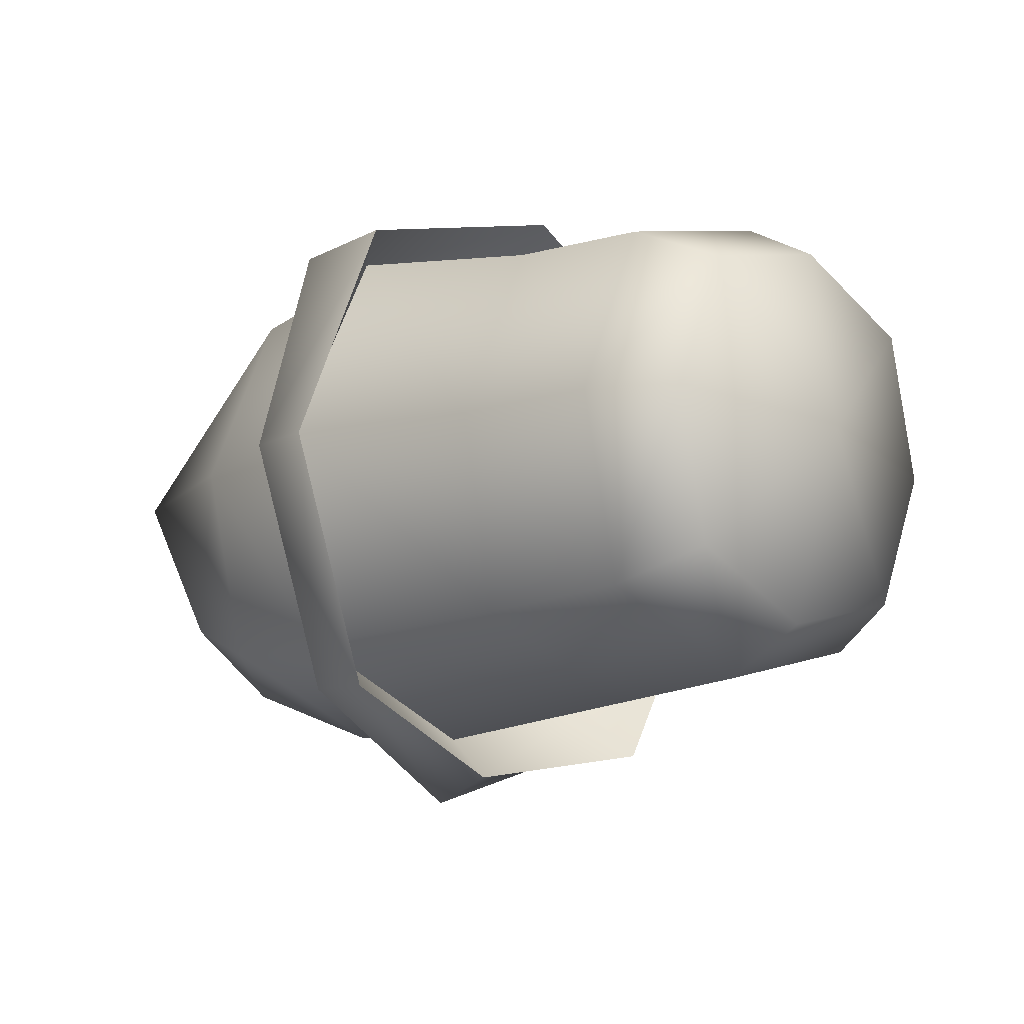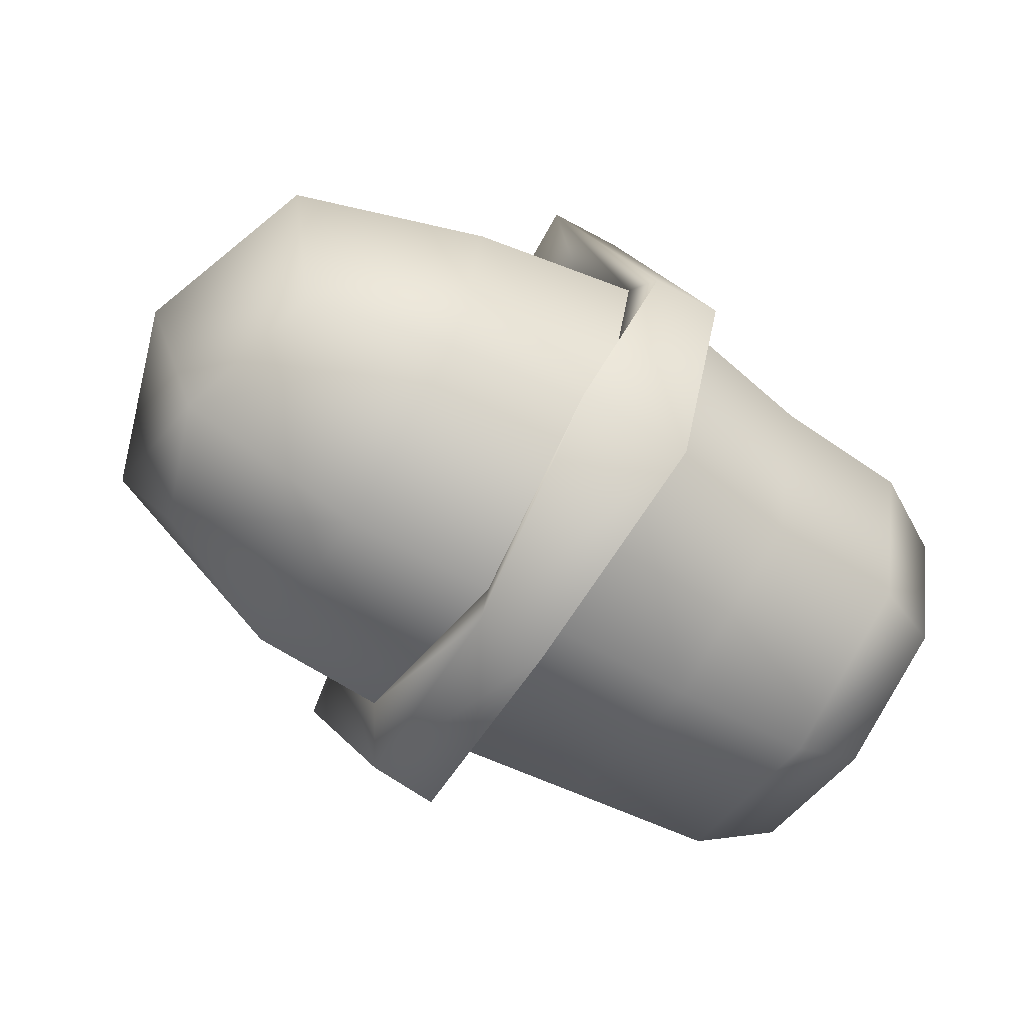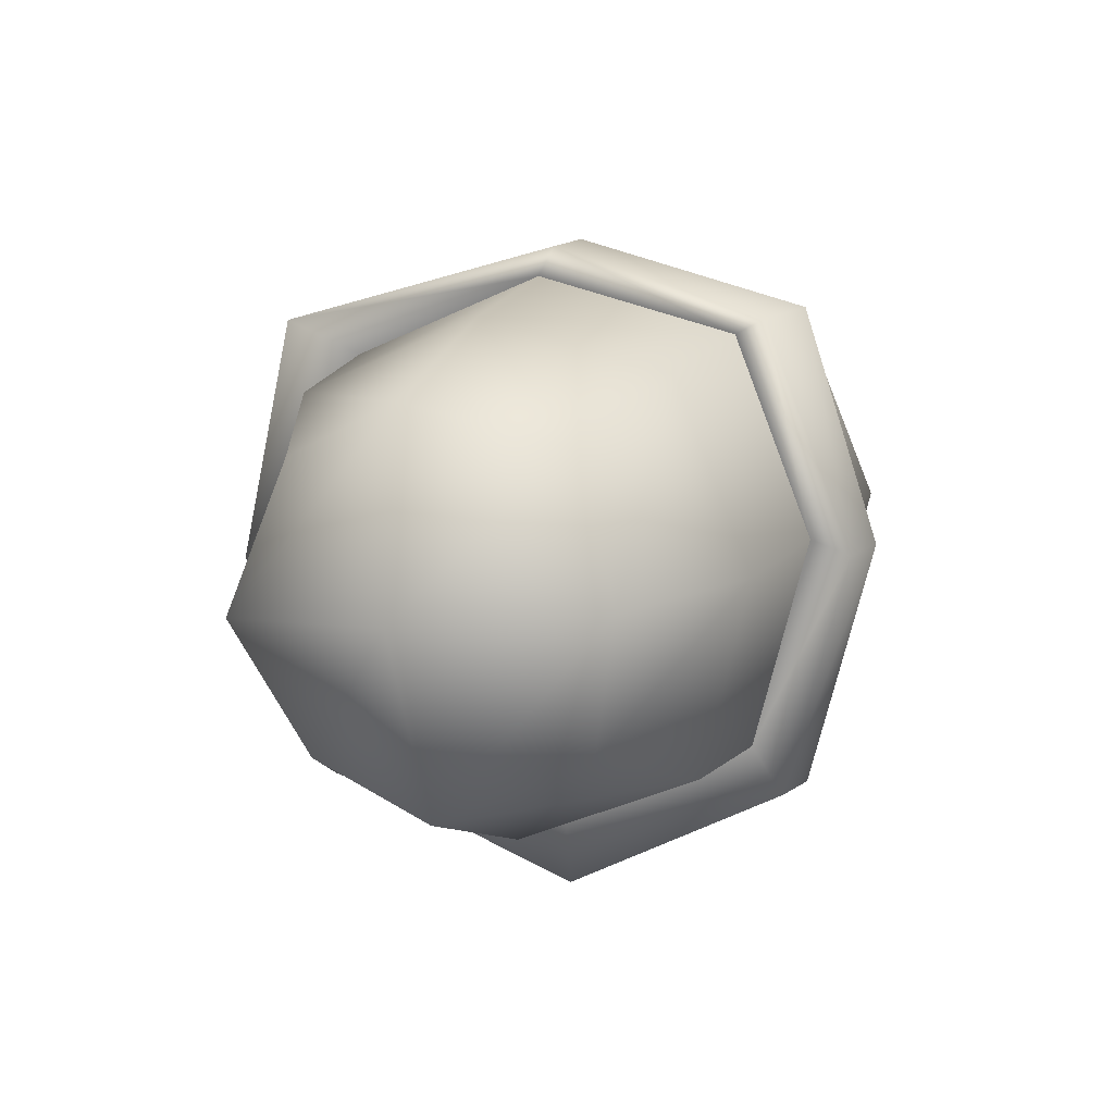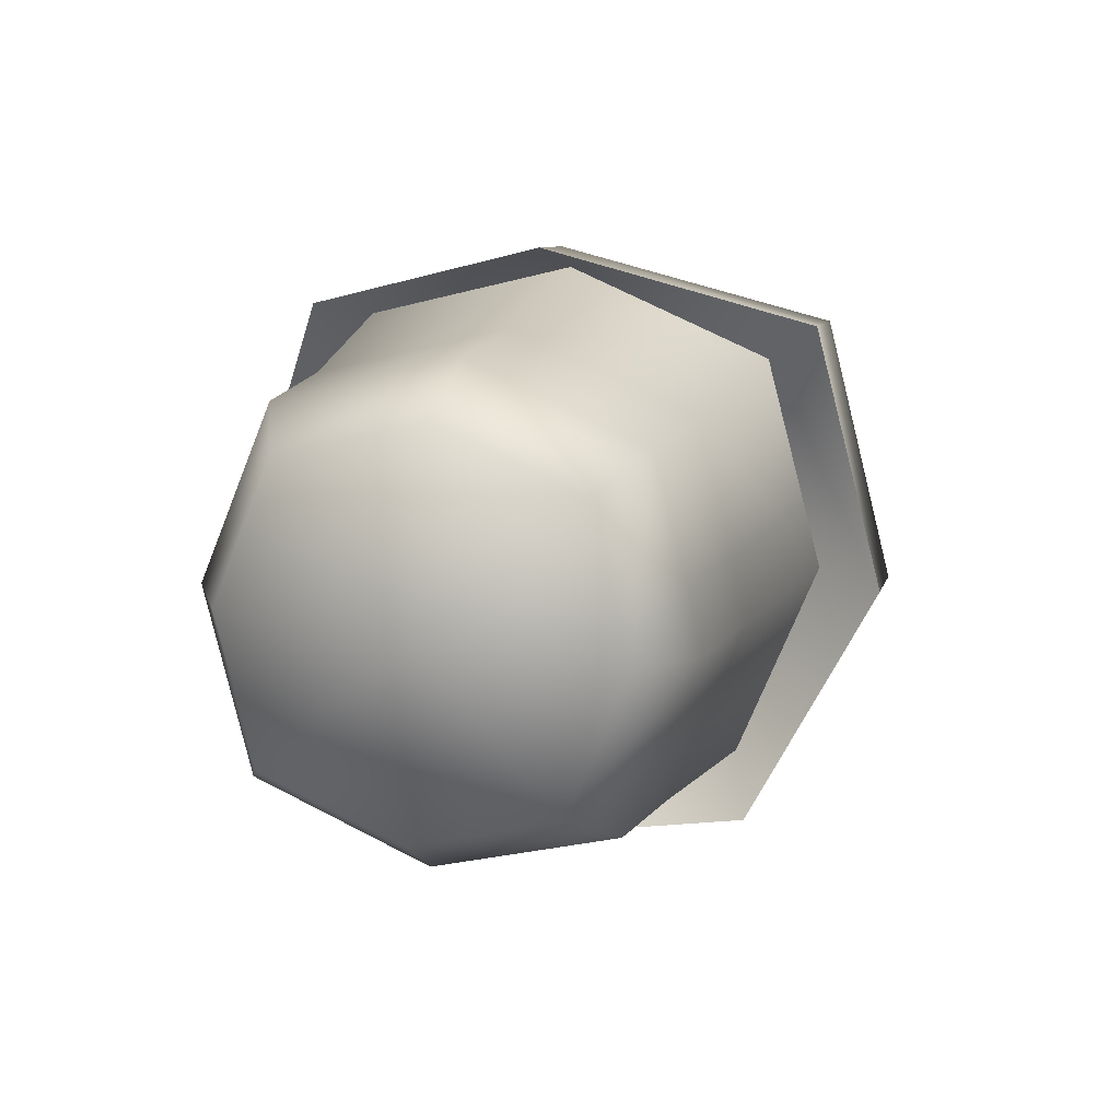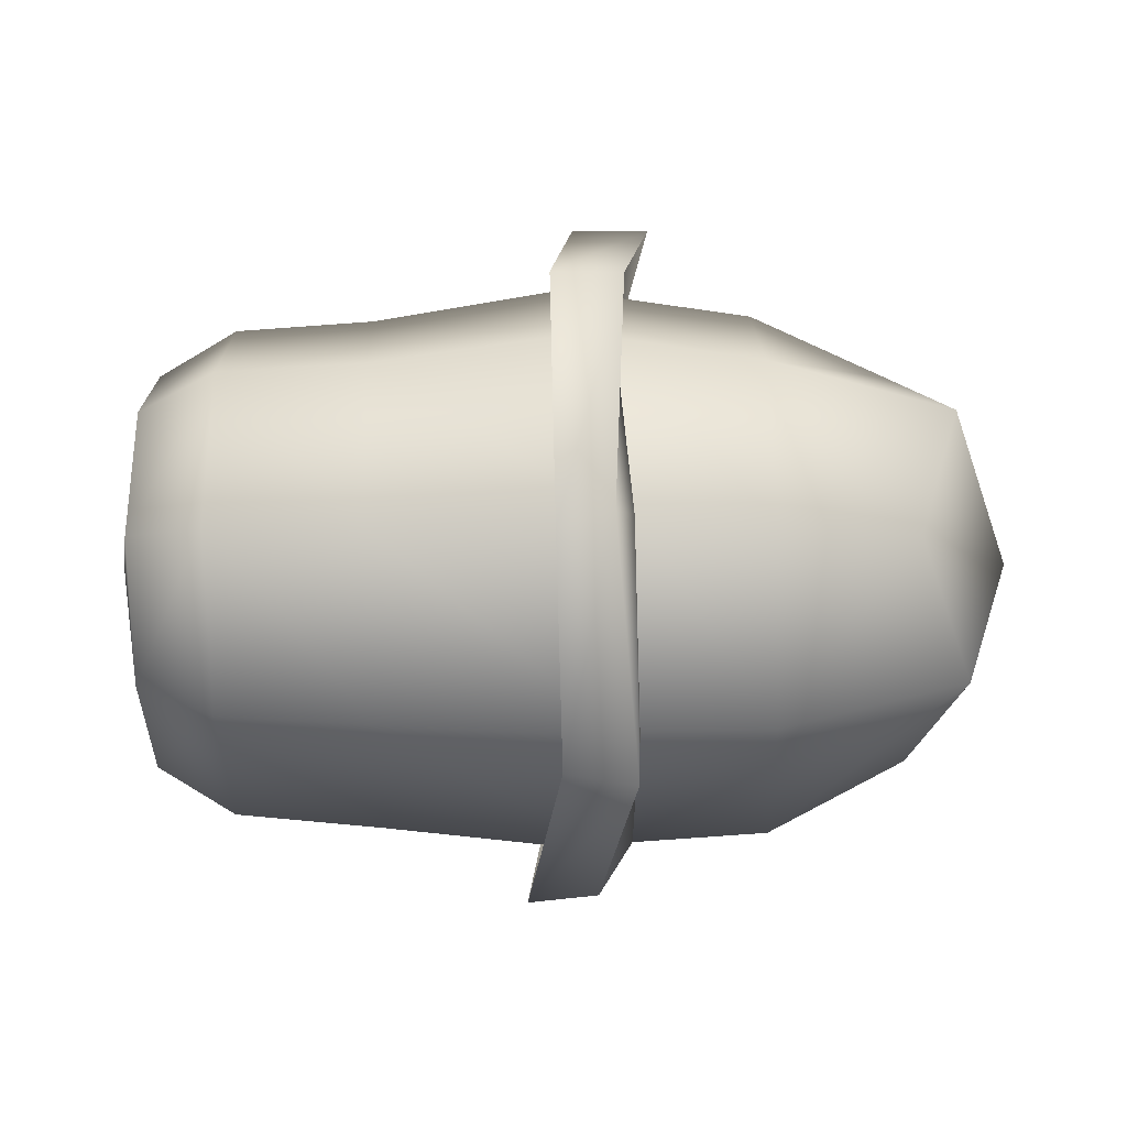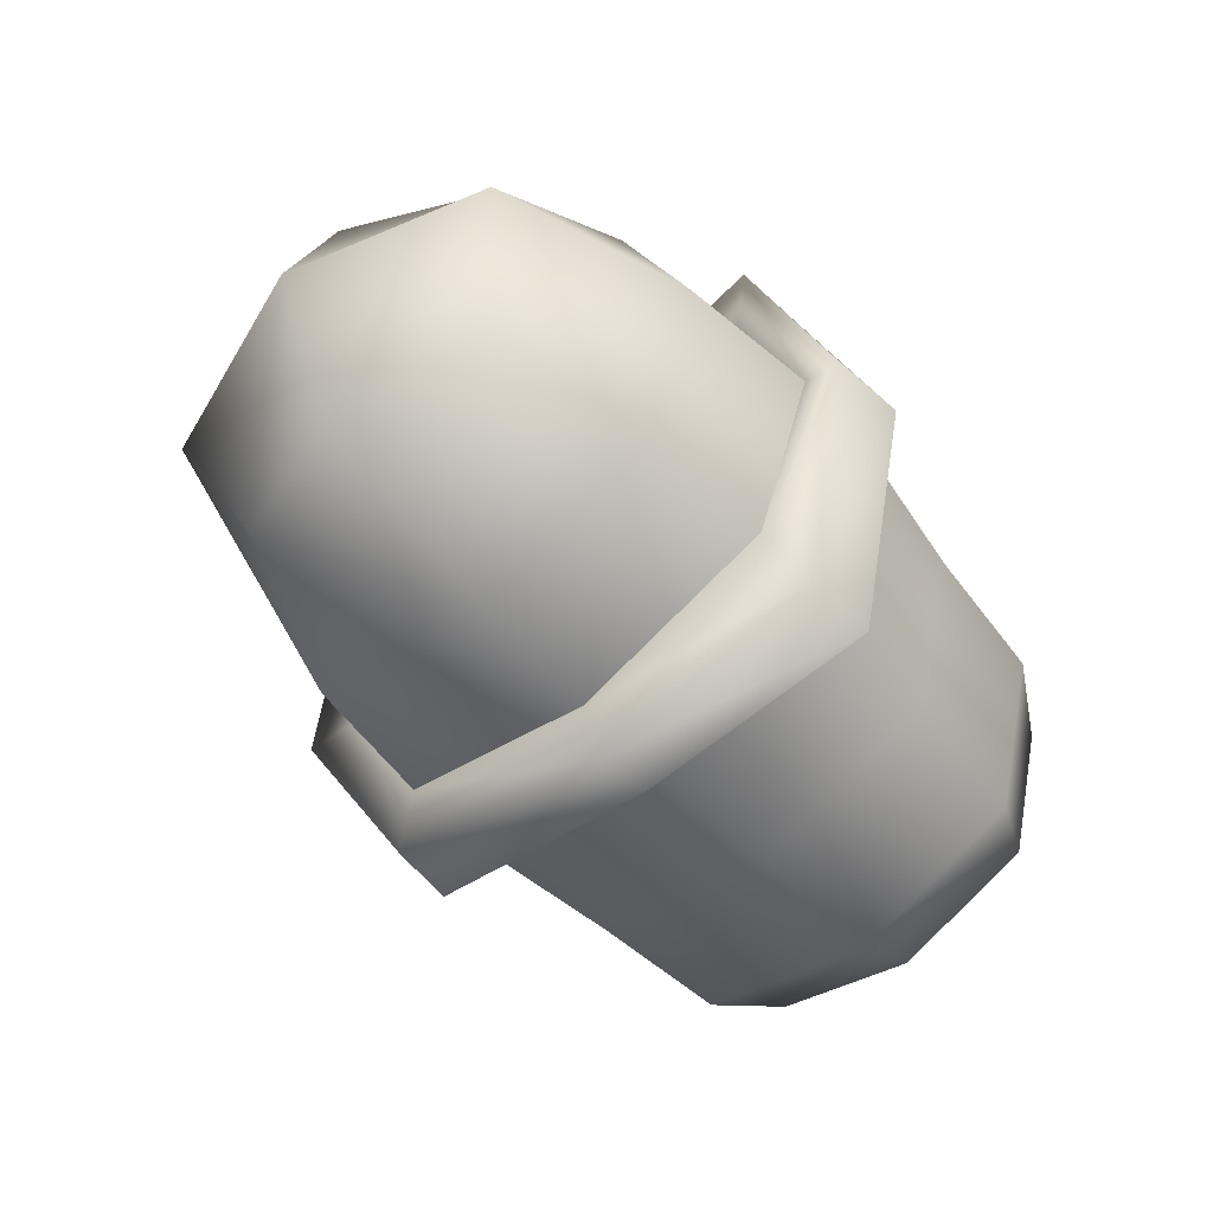
<metadata>
{"format":"obj","ext":"obj","renderer":"f3d","projection":"perspective","resolution":1024,"background":"white","views":[{"elev":-11.8,"azim":43.8,"up":"+Z"},{"elev":-61.6,"azim":-31.6,"up":"+Y"},{"elev":9.9,"azim":-69.5,"up":"+Z"},{"elev":12.1,"azim":105.2,"up":"+Z"},{"elev":-58.5,"azim":-179.8,"up":"+Z"},{"elev":-53.3,"azim":-49.9,"up":"+Z"}]}
</metadata>
<code>
g default
v 0.8403 -0.01297 -0.006872
v 0.7772 0.3291 -0.03617
v 0.7721 0.2196 -0.2948
v 0.7685 -0.05297 -0.3623
v 0.7679 -0.3116 -0.2528
v 0.7717 -0.3792 0.01977
v 0.7768 -0.2697 0.2783
v 0.7804 0.002868 0.3459
v 0.781 0.2615 0.2364
v 0.368 0.3462 0.3032
v 0.3558 0.434 -0.04892
v 0.3417 0.292 -0.3856
v 0.335 -0.0615 -0.4719
v 0.3363 -0.3971 -0.3312
v 0.3486 -0.4848 0.02364
v 0.3626 -0.3429 0.3576
v 0.3694 0.01077 0.4465
v -0.02963 0.3924 0.3573
v -0.05748 0.491 -0.03602
v -0.08756 0.3321 -0.4123
v -0.09946 -0.06372 -0.5085
v -0.09363 -0.4396 -0.3513
v -0.06557 -0.538 0.04525
v -0.0357 -0.3793 0.4183
v -0.02359 0.01673 0.5177
v -0.01685 0.4833 0.4214
v 0.07599 -0.4579 0.447
v 0.07017 -0.4789 -0.4506
v 0.01388 0.3679 -0.5195
v 0.0246 0.6165 -0.05704
v 0.1053 -0.007793 0.5634
v 0.03439 -0.6102 0.01972
v 0.003871 -0.08007 -0.5928
v -0.08535 0.381 -0.4836
v -0.1062 0.6145 -0.05682
v -0.1622 0.4838 0.4152
v -0.02658 -0.001456 0.5554
v -0.1395 -0.4416 0.4404
v -0.09873 -0.5957 0.01892
v -0.06124 -0.4662 -0.4451
v -0.1266 -0.07276 -0.6365
v -0.6285 0.2179 -0.2975
v -0.6195 0.2616 0.2213
v -0.6287 -0.2583 0.264
v -0.6363 -0.3008 -0.2548
v -0.713 0.3326 -0.04432
v -0.7131 0.01115 0.3346
v -0.725 -0.3689 0.01325
v -0.7248 -0.04741 -0.3657
v -0.8353 -0.01567 -0.01398
v -0.3672 0.2971 -0.3982
v -0.3614 0.4426 -0.05704
v -0.359 0.3546 0.3022
v -0.3637 0.01406 0.4483
v -0.3696 -0.3457 0.3597
v -0.3754 -0.4911 0.01972
v -0.3778 -0.4032 -0.3406
v -0.373 -0.06257 -0.4856
v -0.1195 0.3223 -0.399
v -0.09041 0.4761 -0.03472
v -0.06346 0.3807 0.3461
v -0.05761 0.017 0.5014
v -0.06933 -0.3664 0.4051
v -0.09825 -0.52 0.04395
v -0.1254 -0.4248 -0.34
v -0.1311 -0.06089 -0.4922
v 0.6342 0.01078 0.4289
v 0.6298 -0.3267 0.3449
v 0.6236 -0.4621 0.02518
v 0.619 -0.3784 -0.3125
v 0.6197 -0.05826 -0.4476
v 0.6241 0.279 -0.3644
v 0.6303 0.4146 -0.04406
v 0.6349 0.3309 0.2929
g FoodShortLLowerLeg
f 1 2 9
f 2 1 3
f 3 1 4
f 4 1 5
f 5 1 6
f 6 1 7
f 7 1 8
f 8 1 9
f 11 10 74 73
f 12 11 73 72
f 13 12 72 71
f 14 13 71 70
f 15 14 70 69
f 16 15 69 68
f 17 16 68 67
f 10 17 67 74
f 19 18 10 11
f 20 19 11 12
f 21 20 12 13
f 22 21 13 14
f 23 22 14 15
f 24 23 15 16
f 25 24 16 17
f 18 25 17 10
f 29 30 19 20
f 30 26 18 19
f 26 31 25 18
f 31 27 24 25
f 27 32 23 24
f 32 28 22 23
f 28 33 21 22
f 33 29 20 21
f 29 34 35 30
f 30 35 36 26
f 26 36 37 31
f 31 37 38 27
f 27 38 39 32
f 32 39 40 28
f 28 40 41 33
f 33 41 34 29
f 51 42 46 52
f 52 46 43 53
f 53 43 47 54
f 54 47 44 55
f 55 44 48 56
f 56 48 45 57
f 57 45 49 58
f 58 49 42 51
f 42 49 50 46
f 49 45 48 50
f 50 48 44 47
f 46 50 47 43
f 51 52 60 59
f 52 53 61 60
f 53 54 62 61
f 54 55 63 62
f 55 56 64 63
f 56 57 65 64
f 57 58 66 65
f 58 51 59 66
f 35 60 61 36
f 36 61 62 37
f 37 62 63 38
f 38 63 64 39
f 39 64 65 40
f 40 65 66 41
f 41 66 59 34
f 34 59 60 35
f 67 68 7 8
f 69 6 7 68
f 70 5 6 69
f 71 4 5 70
f 72 3 4 71
f 73 2 3 72
f 74 9 2 73
f 67 8 9 74

</code>
